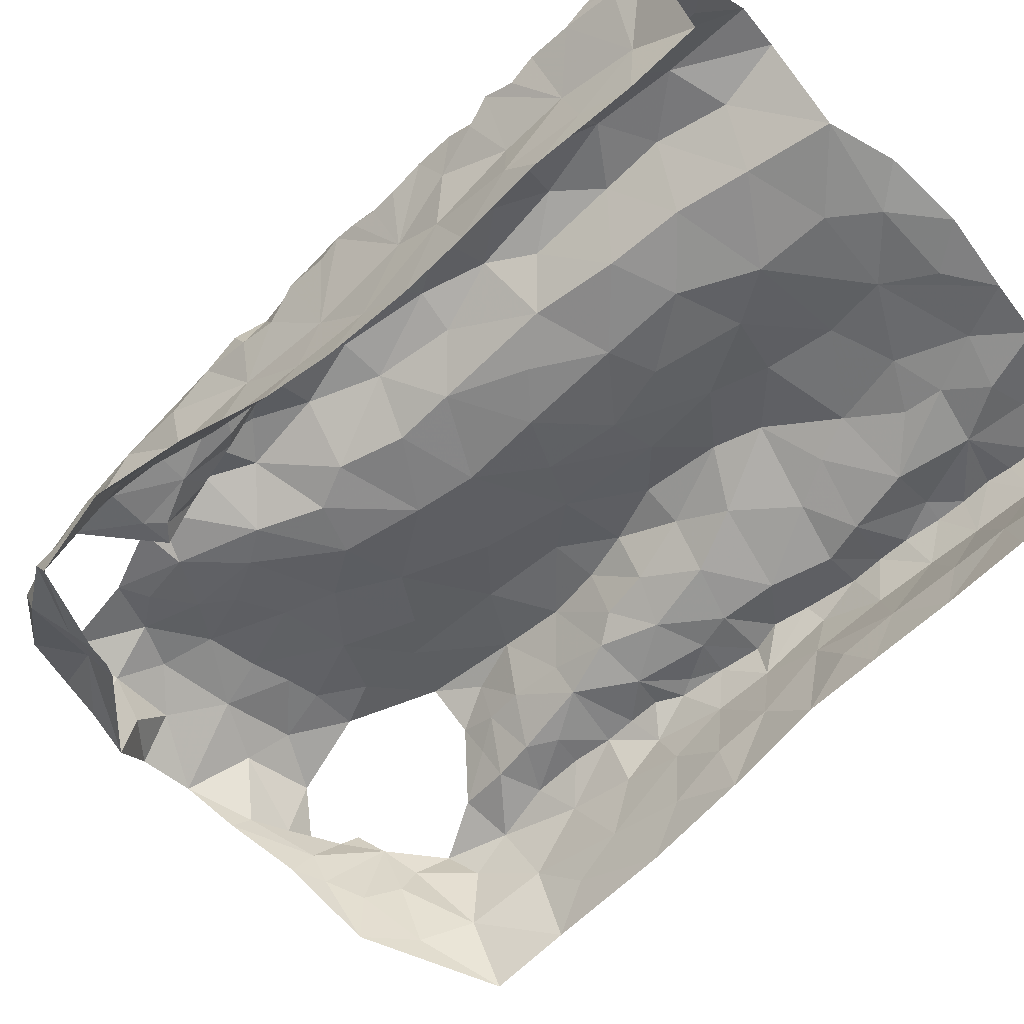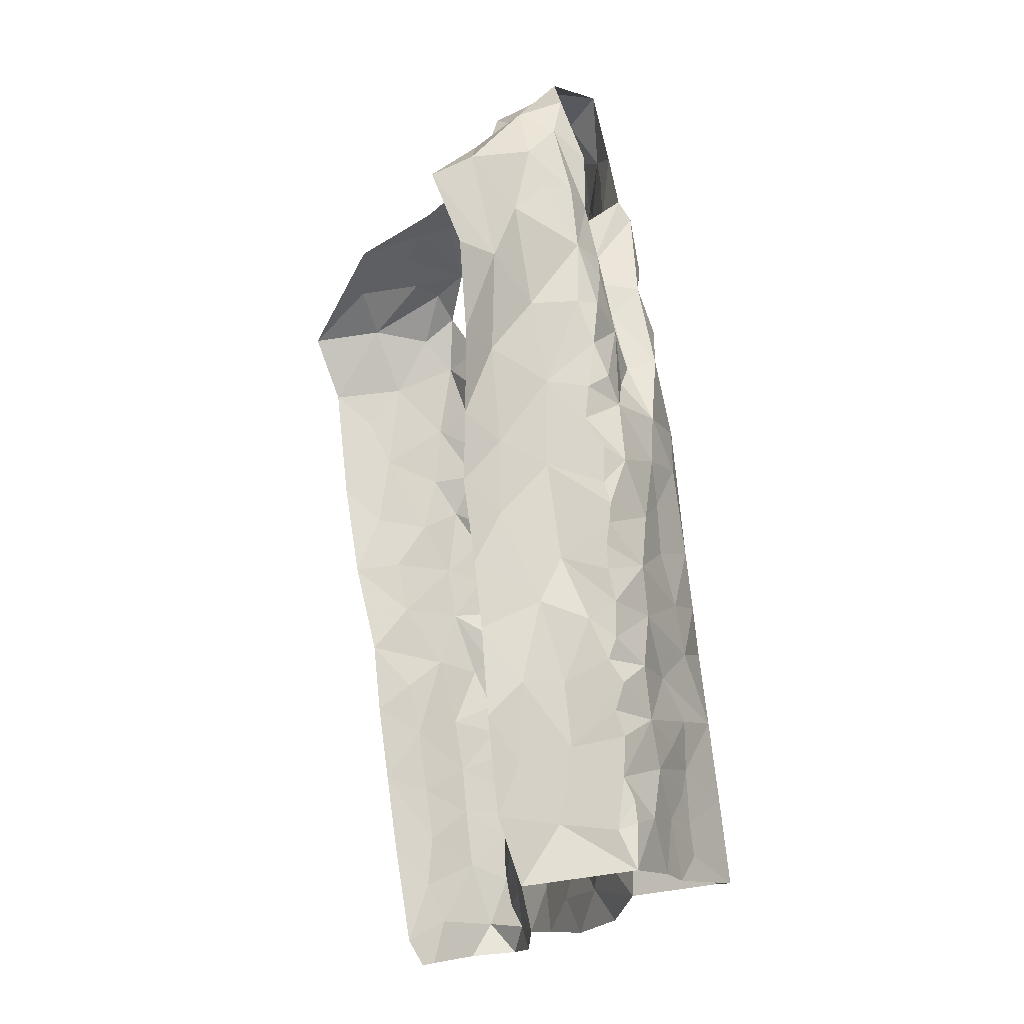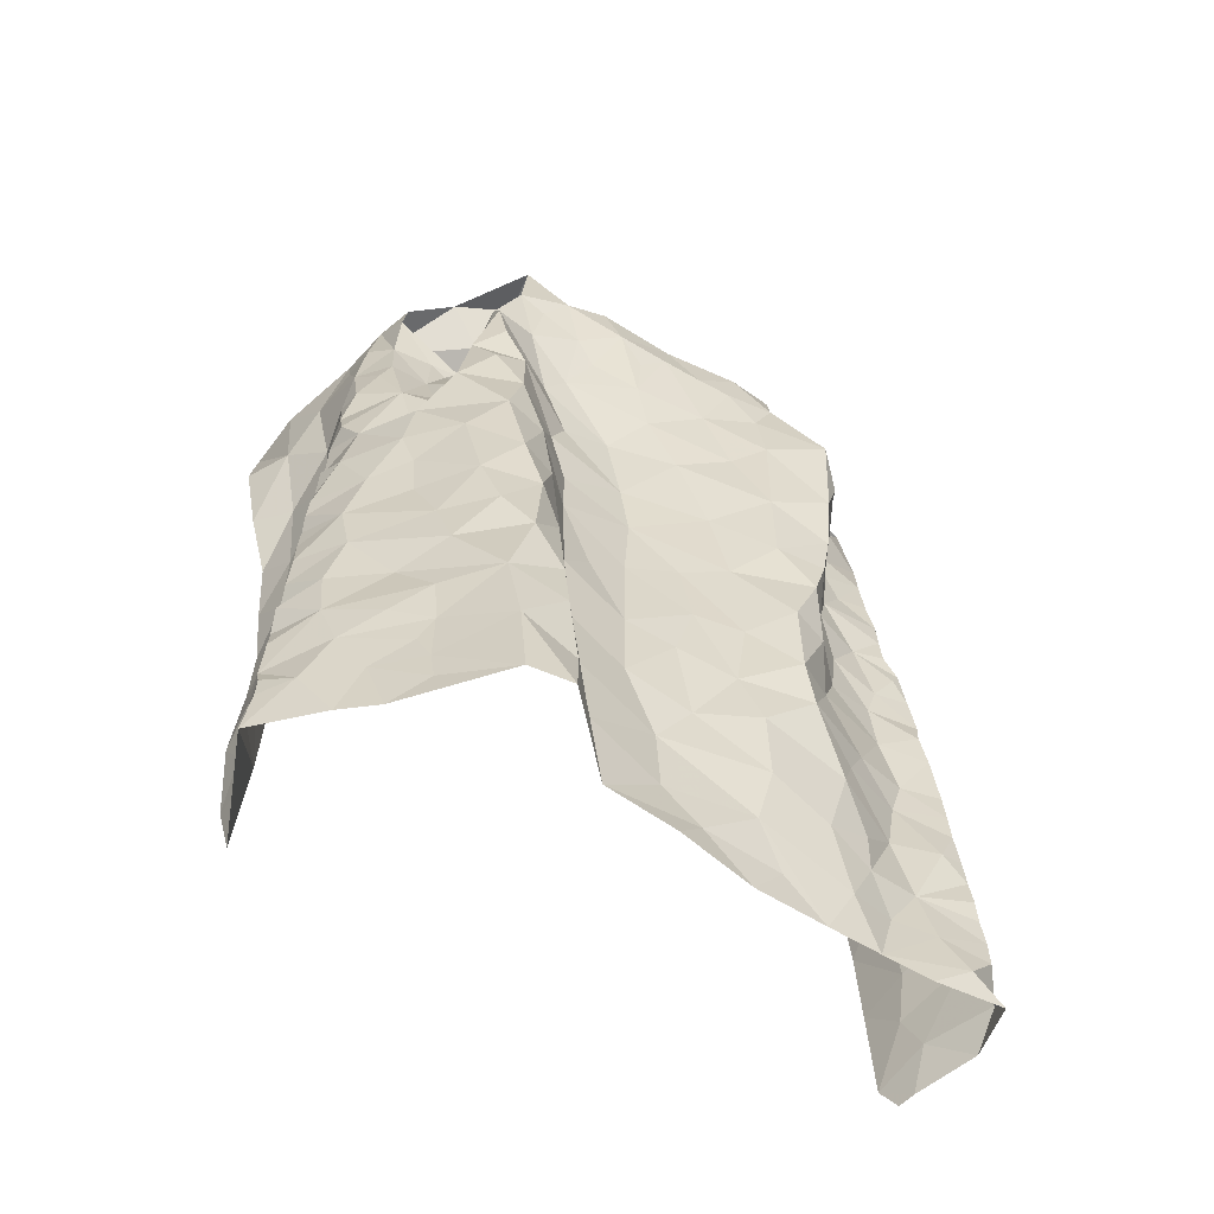
<metadata>
{"format":"obj","ext":"obj","renderer":"f3d","projection":"perspective","resolution":1024,"background":"white","views":[{"elev":-54.3,"azim":-48.8,"up":"+Z"},{"elev":-15.8,"azim":-107.2,"up":"+Y"},{"elev":-55.1,"azim":-31.1,"up":"+Y"}]}
</metadata>
<code>
v -0.5481 0.04674 -1.056
v -0.5424 0.08626 -1.053
v -0.5395 0.1258 -1.064
v -0.5373 0.161 -1.061
v -0.5339 0.1836 -1.068
v -0.5303 0.2485 -1.065
v -0.5173 0.2664 -1.086
v -0.5169 0.4256 -1.07
v -0.506 0.527 -1.075
v -0.5251 0.5196 -1.201
v -0.5051 0.3858 -1.197
v -0.5107 0.03424 -1.146
v -0.507 0.2542 -1.18
v -0.522 0.6652 -1.233
v -0.469 0.6755 -1.069
v -0.4861 0.685 -1.088
v -0.5137 0.09116 -1.167
v -0.509 0.4477 -1.197
v -0.5012 0.5133 -1.17
v -0.5019 0.5678 -1.088
v -0.5402 0.08066 -1.07
v -0.4895 0.6843 -1.117
v -0.5158 0.1759 -1.177
v -0.5141 0.2075 -1.146
v -0.503 0.3133 -1.186
v -0.4964 0.4099 -1.117
v -0.5354 0.5979 -1.21
v -0.5151 0.598 -1.172
v -0.5127 0.6924 -1.193
v -0.4958 0.6257 -1.086
v -0.5131 0.0871 -1.112
v -0.5138 0.1373 -1.149
v -0.5095 0.2099 -1.106
v -0.513 0.1533 -1.101
v -0.5055 0.2817 -1.127
v -0.4993 0.3601 -1.161
v -0.4983 0.4272 -1.161
v -0.4933 0.5638 -1.131
v -0.5033 0.3228 -1.106
v -0.4941 0.4899 -1.116
v -0.5014 0.6523 -1.148
v -0.04223 0.6705 -0.9911
v -0.04509 0.636 -1.002
v -0.05138 0.601 -1.004
v -0.0522 0.5522 -1.006
v -0.06677 0.4789 -1.001
v -0.0556 0.3851 -1.01
v -0.06524 0.2438 -0.988
v -0.05763 0.1617 -0.9877
v -0.0169 0.02011 -0.9825
v 0.0449 0.02154 -0.9787
v 0.01857 0.04687 -0.9787
v 0.04272 0.07181 -0.9832
v 0.04527 0.1275 -0.9907
v 0.04208 0.2359 -1.001
v 0.0433 0.2929 -1.007
v 0.03323 0.3725 -1.012
v 0.03358 0.4773 -1.026
v -0.01046 0.5864 -1.041
v -0.04088 0.4467 -1.021
v -0.02264 0.6137 -1.041
v 0.002068 0.4294 -1.024
v -0.05536 0.03554 -0.9918
v -0.0001322 0.08285 -0.9889
v -0.05698 0.1259 -0.9895
v -0.006012 0.2548 -1.014
v 0.006053 0.2915 -1.015
v -0.008811 0.3967 -1.023
v -0.006991 0.3458 -1.019
v -0.009206 0.4937 -1.032
v -0.05287 0.4997 -1.018
v -0.03665 0.5462 -1.031
v -0.03678 0.08974 -0.9979
v -0.01967 0.1986 -1.008
v 0.0238 0.1999 -0.9962
v -0.007372 0.1348 -0.9995
v -0.04378 0.282 -0.9987
v -0.4025 0.6775 -1.064
v -0.4089 0.6469 -1.04
v -0.416 0.6242 -1.04
v -0.4421 0.5292 -1.019
v -0.4671 0.4735 -1.004
v -0.4656 0.3915 -1
v -0.4638 0.3453 -0.997
v -0.4464 0.1495 -0.97
v -0.4566 0.1255 -0.9777
v -0.541 0.1065 -1.055
v -0.5357 0.2081 -1.061
v -0.529 0.2288 -1.072
v -0.5279 0.2811 -1.065
v -0.5253 0.3104 -1.07
v -0.5232 0.3325 -1.071
v -0.5236 0.3533 -1.068
v -0.5224 0.3716 -1.066
v -0.5184 0.3917 -1.071
v -0.5087 0.4533 -1.084
v -0.5086 0.4838 -1.081
v -0.5086 0.4958 -1.062
v -0.498 0.5688 -1.068
v -0.4828 0.6016 -1.06
v -0.4317 0.6776 -1.066
v -0.4977 0.473 -1.048
v -0.4182 0.6637 -1.065
v -0.4716 0.04771 -0.9859
v -0.4829 0.0989 -0.9996
v -0.5129 0.181 -1.028
v -0.4601 0.5065 -1.032
v -0.4676 0.5558 -1.04
v -0.499 0.04988 -1.01
v -0.5016 0.2761 -1.025
v -0.4703 0.2273 -1
v -0.5071 0.3201 -1.031
v -0.4365 0.5739 -1.04
v -0.4747 0.4292 -1.008
v -0.4945 0.3697 -1.023
v -0.5218 0.09453 -1.03
v -0.5137 0.2285 -1.034
v -0.5101 0.4167 -1.047
v -0.5027 0.1401 -1.017
v -0.4377 0.6253 -1.058
v 0.05697 0.05215 -1.003
v 0.04631 0.1003 -0.9878
v 0.04422 0.1497 -0.991
v 0.04479 0.1759 -0.9955
v 0.04465 0.2028 -0.9982
v 0.0423 0.2636 -1.003
v 0.03836 0.3407 -1.01
v 0.03992 0.398 -1.019
v 0.0359 0.4354 -1.022
v 0.02459 0.4624 -1.023
v 0.02176 0.4997 -1.028
v 0.02221 0.5279 -1.032
v 0.0234 0.5556 -1.035
v -0.01611 0.6498 -1.045
v -0.02999 0.6594 -1.018
v -0.4727 0.6246 -1.058
v -0.07769 0.8017 -1.127
v -0.04657 0.7964 -1.048
v -0.005577 0.7604 -1.087
v -0.1057 0.8156 -1.125
v -0.1556 0.8459 -1.086
v -0.1053 0.824 -1.068
v -0.06679 0.8355 -1.052
v -0.06085 0.8037 -1.063
v -0.03 0.7788 -1.066
v -0.08855 0.8091 -1.097
v 0.02358 0.003876 -1.089
v 0.01908 0.02913 -1.105
v 0.05529 0.5357 -1.177
v -0.04904 0.7833 -1.186
v 0.05193 0.01669 -1.025
v 0.02548 0.1257 -1.119
v -0.009196 0.6957 -1.043
v 0.02841 0.006833 -1.075
v 0.05434 0.7125 -1.215
v 0.01685 0.7419 -1.064
v 0.03079 0.6853 -1.061
v 0.02981 0.2805 -1.14
v 0.02911 0.2028 -1.129
v 0.04366 0.4394 -1.165
v 0.03027 0.09077 -1.082
v 0.03442 0.1413 -1.077
v -0.01954 0.7644 -1.116
v 0.03408 0.2573 -1.093
v 0.03313 0.3095 -1.105
v 0.04753 0.2738 -1.048
v 0.04862 0.3322 -1.025
v 0.04523 0.4475 -1.057
v 0.01957 0.5913 -1.04
v 0.05282 0.6167 -1.151
v 0.06357 0.6492 -1.187
v 0.02943 0.7213 -1.15
v -0.004373 0.7535 -1.176
v -0.04814 0.7824 -1.138
v 0.04137 0.3393 -1.068
v 0.05088 0.2208 -1.038
v 0.04602 0.3953 -1.049
v 0.04147 0.4956 -1.088
v 0.03393 0.05177 -1.063
v 0.03497 0.1932 -1.084
v 0.03698 0.3965 -1.108
v 0.04476 0.5705 -1.13
v 0.04284 0.5147 -1.05
v 0.03347 0.3496 -1.146
v 0.05264 0.1155 -1.026
v 0.04331 0.5511 -1.075
v 0.04366 0.5005 -1.141
v 0.02037 0.635 -1.046
v 0.03821 0.4484 -1.119
v 0.0283 0.7159 -1.092
v 0.04394 0.6577 -1.12
v 0.05189 0.1736 -1.033
v 0.04123 0.612 -1.07
v -0.4185 0.7238 -1.188
v -0.3708 0.7653 -1.139
v -0.4016 0.733 -1.178
v -0.429 0.7187 -1.194
v -0.4653 0.7293 -1.068
v -0.453 0.7916 -1.087
v -0.3551 0.8518 -1.065
v -0.3769 0.7975 -1.09
v -0.4092 0.8315 -1.079
v -0.4719 0.7508 -1.1
v -0.4603 0.7681 -1.131
v -0.439 0.7386 -1.168
v -0.4861 0.7187 -1.13
v -0.2725 0.7682 -0.9942
v -0.2504 0.7366 -0.9958
v -0.1586 0.7474 -0.9861
v -0.114 0.7485 -0.9818
v -0.3735 0.7783 -1.01
v -0.2885 0.8476 -1.101
v -0.3484 0.7651 -1.01
v -0.3617 0.8496 -1.021
v -0.3257 0.8454 -1.086
v -0.3253 0.7956 -1.004
v -0.09933 0.8334 -1.056
v -0.3138 0.8387 -1.03
v -0.1899 0.7523 -0.9889
v -0.09686 0.8171 -1.008
v -0.2433 0.8729 -1.055
v -0.146 0.7949 -0.9932
v -0.163 0.8265 -1.016
v -0.2256 0.7607 -0.9922
v -0.2848 0.8133 -1.004
v -0.2524 0.8407 -1.025
v -0.2143 0.8035 -1.004
v -0.1936 0.8678 -1.053
v -0.1394 0.8401 -1.07
v -0.2817 0.842 -1.056
v -0.4033 0.05453 -0.9113
v -0.4466 0.07277 -0.9639
v -0.3128 0.7413 -1.006
v -0.2184 0.06398 -0.9777
v -0.4008 0.7017 -0.9974
v -0.1758 0.02541 -0.9785
v -0.0813 0.07909 -0.9833
v -0.05774 0.637 -0.9693
v -0.1336 0.7096 -0.9803
v -0.4756 0.1669 -0.9929
v -0.3633 0.0576 -0.9091
v -0.296 0.7123 -1.007
v -0.09969 0.1413 -0.9786
v -0.0785 0.3351 -0.9924
v -0.4229 0.5895 -1.026
v -0.2455 0.03254 -0.9667
v -0.07434 0.4368 -0.9948
v -0.08624 0.4814 -0.9645
v -0.1872 0.6863 -0.9907
v -0.1116 0.2703 -0.9645
v -0.1588 0.2266 -0.9706
v -0.08073 0.208 -0.9774
v -0.3064 0.05022 -0.9707
v -0.4039 0.4824 -0.9603
v -0.08873 0.3835 -0.9746
v -0.4483 0.101 -0.9682
v -0.3933 0.4055 -0.9479
v -0.1627 0.6227 -0.9847
v -0.1547 0.1639 -0.9731
v -0.1675 0.1075 -0.9781
v -0.1063 0.03185 -0.987
v -0.1458 0.06245 -0.9832
v -0.07418 0.5914 -0.9609
v -0.4266 0.3571 -0.9574
v -0.4238 0.6192 -0.9996
v -0.4097 0.5833 -0.9787
v -0.4421 0.2566 -0.9667
v -0.44 0.5403 -0.9894
v -0.3864 0.5402 -0.9694
v -0.1762 0.2755 -0.9796
v -0.1298 0.6546 -0.9732
v -0.3588 0.7176 -1.012
v -0.341 0.6405 -1.016
v -0.3202 0.6699 -1.015
v -0.2485 0.101 -0.9845
v -0.07362 0.6801 -0.9563
v -0.4509 0.3003 -0.9786
v -0.4131 0.308 -0.9458
v -0.3896 0.2695 -0.9314
v -0.3591 0.3086 -0.9486
v -0.1211 0.3142 -0.9622
v -0.1659 0.3473 -0.9796
v -0.2528 0.6948 -0.9989
v -0.0768 0.5304 -0.9663
v -0.186 0.5154 -0.9927
v -0.1324 0.4825 -0.9686
v -0.1323 0.5597 -0.9704
v -0.4041 0.1298 -0.9205
v -0.3258 0.1893 -0.9748
v -0.363 0.1769 -0.924
v -0.3533 0.1137 -0.9258
v -0.3165 0.1245 -0.973
v -0.248 0.1671 -0.9906
v -0.4489 0.1933 -0.9715
v -0.4363 0.4342 -0.9721
v -0.3783 0.3497 -0.9425
v -0.3334 0.3314 -0.9859
v -0.3593 0.4071 -0.9629
v -0.3245 0.4885 -1.005
v -0.328 0.4356 -0.9994
v -0.3659 0.4776 -0.9686
v -0.3779 0.6094 -0.9845
v -0.2162 0.2122 -0.9869
v -0.4104 0.2001 -0.9319
v -0.1002 0.4378 -0.9612
v -0.1232 0.3856 -0.9618
v -0.3614 0.2315 -0.9341
v -0.3277 0.2564 -0.9833
v -0.2641 0.5246 -1.012
v -0.2581 0.4694 -1.009
v -0.3377 0.547 -1.007
v -0.2749 0.2325 -0.9903
v -0.241 0.6454 -1.001
v -0.3202 0.5831 -1.014
v -0.2092 0.3528 -0.9899
v -0.3031 0.3677 -0.9981
v -0.265 0.3973 -1.005
v -0.2163 0.4181 -0.9976
v -0.2708 0.3079 -0.9963
v -0.2135 0.5916 -0.9979
v -0.2755 0.598 -1.016
v -0.1717 0.4382 -0.9856
v -0.2275 0.2933 -0.9893
v -0.4008 0.7195 -1.01
v -0.397 0.6514 -0.9876
f 94 26 39
f 34 4 5
f 24 23 32
f 20 9 99
f 38 20 30
f 28 27 10
f 21 2 87
f 31 1 21
f 30 15 16
f 39 91 92
f 19 10 18
f 40 20 38
f 41 22 206
f 100 136 30
f 101 15 120
f 39 90 91
f 39 92 93
f 26 95 8
f 206 29 41
f 21 3 31
f 12 1 31
f 15 30 136
f 15 136 120
f 32 23 17
f 7 89 6
f 39 7 90
f 39 93 94
f 96 26 8
f 97 40 96
f 40 9 20
f 30 99 100
f 14 27 28
f 3 21 87
f 30 16 22
f 17 12 31
f 4 34 3
f 31 3 34
f 88 89 33
f 33 35 24
f 24 35 13
f 7 39 35
f 35 25 13
f 35 39 36
f 36 25 35
f 11 25 36
f 11 36 37
f 36 39 26
f 26 94 95
f 18 11 37
f 9 97 98
f 9 40 97
f 30 20 99
f 28 29 14
f 31 32 17
f 34 5 88
f 88 33 34
f 24 34 33
f 24 13 23
f 28 19 38
f 29 28 41
f 30 22 41
f 34 32 31
f 24 32 34
f 26 96 40
f 37 26 40
f 18 37 19
f 37 36 26
f 19 28 10
f 40 19 37
f 30 41 38
f 40 38 19
f 28 38 41
f 7 33 89
f 35 33 7
f 43 134 135
f 64 53 122
f 42 43 135
f 76 122 54
f 69 244 77
f 62 68 128
f 47 60 247
f 66 55 126
f 247 60 46
f 57 69 127
f 125 75 124
f 67 126 56
f 70 131 132
f 134 43 61
f 72 59 61
f 72 45 71
f 130 70 62
f 72 133 59
f 43 44 61
f 61 44 72
f 76 123 124
f 65 237 73
f 76 65 73
f 76 54 123
f 66 75 55
f 75 66 74
f 48 74 66
f 66 77 48
f 67 56 127
f 244 69 47
f 128 68 57
f 130 62 129
f 70 58 131
f 70 130 58
f 132 133 72
f 45 72 44
f 51 52 50
f 64 52 53
f 50 52 63
f 52 64 63
f 49 65 74
f 48 252 74
f 67 66 126
f 68 69 57
f 67 127 69
f 72 70 132
f 60 71 46
f 71 60 70
f 64 73 63
f 73 237 63
f 73 64 76
f 75 76 124
f 74 65 76
f 76 64 122
f 49 74 252
f 60 68 62
f 70 60 62
f 71 70 72
f 75 74 76
f 67 77 66
f 68 47 69
f 68 60 47
f 77 67 69
f 116 87 2
f 116 3 87
f 88 117 89
f 110 277 112
f 112 91 90
f 115 93 112
f 89 117 6
f 103 120 80
f 8 95 118
f 97 96 102
f 108 136 100
f 108 100 99
f 113 245 120
f 108 120 136
f 95 94 118
f 256 105 232
f 79 78 103
f 102 98 97
f 82 81 107
f 112 92 91
f 80 79 103
f 115 84 83
f 245 80 120
f 120 103 101
f 104 232 105
f 105 256 86
f 119 86 85
f 4 3 106
f 5 4 106
f 267 110 111
f 110 90 6
f 90 110 112
f 110 267 277
f 82 107 102
f 102 96 118
f 118 96 8
f 102 108 98
f 9 108 99
f 9 98 108
f 81 113 108
f 1 116 2
f 104 105 109
f 119 105 86
f 106 88 5
f 117 110 6
f 277 84 112
f 112 93 92
f 118 94 115
f 112 84 115
f 118 114 102
f 107 81 108
f 108 113 120
f 119 116 105
f 1 109 116
f 116 119 3
f 106 3 119
f 240 119 85
f 115 83 114
f 93 115 94
f 115 114 118
f 102 107 108
f 116 109 105
f 106 117 88
f 294 111 106
f 106 119 240
f 294 106 240
f 111 117 106
f 110 117 111
f 114 82 102
f 129 62 128
f 167 127 56
f 59 133 169
f 121 53 52
f 52 51 121
f 55 75 125
f 90 7 6
f 2 21 1
f 103 78 101
f 144 145 146
f 139 145 156
f 138 145 144
f 144 142 217
f 142 144 146
f 140 141 146
f 146 229 142
f 145 137 146
f 229 146 141
f 137 140 146
f 145 139 163
f 143 144 217
f 137 145 174
f 174 145 163
f 126 55 176
f 126 176 166
f 163 139 172
f 129 128 177
f 134 157 153
f 135 153 42
f 183 131 58
f 154 179 151
f 154 148 179
f 150 173 155
f 165 158 184
f 160 181 184
f 137 174 150
f 150 140 137
f 166 164 175
f 176 55 125
f 133 132 183
f 53 121 122
f 51 151 121
f 185 192 123
f 122 185 54
f 188 134 61
f 187 189 160
f 190 139 156
f 148 154 147
f 167 177 127
f 167 56 166
f 166 56 126
f 129 177 168
f 177 57 127
f 183 58 168
f 187 160 149
f 151 179 121
f 192 124 123
f 170 182 149
f 157 156 153
f 134 153 135
f 134 188 157
f 148 161 179
f 174 163 173
f 164 158 165
f 159 158 164
f 175 167 166
f 159 164 180
f 180 162 159
f 128 57 177
f 58 130 129
f 132 131 183
f 54 185 123
f 192 125 124
f 125 192 176
f 152 161 148
f 149 171 170
f 181 175 184
f 164 165 175
f 168 189 178
f 177 181 168
f 58 129 168
f 181 160 189
f 162 152 159
f 59 188 61
f 188 59 169
f 170 171 191
f 172 139 190
f 191 172 190
f 172 173 163
f 173 172 155
f 175 177 167
f 183 168 178
f 172 191 171
f 171 155 172
f 186 193 133
f 156 157 190
f 176 180 164
f 168 181 189
f 185 161 162
f 152 162 161
f 191 157 193
f 193 182 191
f 178 182 186
f 179 161 185
f 164 166 176
f 180 176 192
f 175 181 177
f 121 179 185
f 175 165 184
f 192 185 162
f 122 121 185
f 187 149 182
f 178 186 183
f 187 182 178
f 187 178 189
f 150 174 173
f 190 157 191
f 186 133 183
f 182 193 186
f 170 191 182
f 192 162 180
f 193 157 188
f 169 193 188
f 133 193 169
f 206 203 204
f 196 194 197
f 197 14 205
f 29 206 204
f 195 201 212
f 201 215 212
f 201 202 200
f 215 201 200
f 78 198 101
f 16 206 22
f 199 203 198
f 202 201 204
f 201 195 204
f 198 15 101
f 206 16 203
f 15 203 16
f 202 204 199
f 14 29 205
f 203 15 198
f 204 203 199
f 195 205 204
f 29 204 205
f 196 205 195
f 197 205 196
f 213 216 211
f 211 216 214
f 224 207 208
f 222 210 220
f 143 217 220
f 214 200 202
f 218 214 216
f 223 217 229
f 229 141 228
f 212 215 230
f 215 200 218
f 215 218 230
f 221 212 230
f 216 213 233
f 207 216 233
f 209 210 222
f 209 222 219
f 223 220 217
f 218 225 226
f 225 218 216
f 225 216 207
f 228 223 229
f 219 227 224
f 227 222 223
f 226 228 221
f 223 228 227
f 200 214 218
f 230 218 226
f 222 227 219
f 226 221 230
f 225 227 226
f 226 227 228
f 217 142 229
f 225 207 227
f 227 207 224
f 220 223 222
f 259 252 251
f 268 81 82
f 231 232 104
f 295 82 114
f 81 268 245
f 265 235 79
f 253 292 291
f 264 83 84
f 238 42 276
f 252 250 251
f 243 65 49
f 210 209 239
f 45 284 71
f 42 238 43
f 274 233 272
f 211 324 272
f 236 234 246
f 236 261 262
f 239 276 210
f 264 84 277
f 81 245 113
f 283 208 207
f 233 213 272
f 262 234 236
f 48 77 250
f 243 237 65
f 209 249 239
f 85 86 256
f 295 114 83
f 272 324 235
f 243 49 252
f 284 45 263
f 238 263 44
f 271 276 239
f 294 240 85
f 82 295 254
f 268 82 254
f 250 77 244
f 48 250 252
f 209 219 249
f 80 265 79
f 245 265 80
f 233 242 207
f 246 234 253
f 260 243 259
f 263 45 44
f 44 43 238
f 278 277 267
f 295 83 264
f 244 281 250
f 255 47 247
f 305 247 248
f 245 268 265
f 237 260 261
f 304 111 294
f 241 291 288
f 264 257 295
f 255 244 47
f 306 255 305
f 247 46 248
f 224 249 219
f 262 260 234
f 46 284 248
f 256 232 231
f 264 296 257
f 247 305 255
f 313 258 249
f 271 239 249
f 250 281 270
f 243 252 259
f 284 46 71
f 256 288 85
f 304 294 85
f 231 241 288
f 256 231 288
f 281 244 255
f 254 269 268
f 257 296 298
f 283 313 249
f 251 250 270
f 269 266 268
f 303 259 251
f 249 258 271
f 303 293 259
f 272 213 211
f 260 237 243
f 237 261 63
f 260 262 261
f 267 111 304
f 238 276 263
f 263 276 271
f 263 271 287
f 278 296 264
f 265 268 266
f 265 266 302
f 302 325 265
f 85 288 304
f 288 291 290
f 288 290 304
f 253 291 241
f 306 305 322
f 283 249 224
f 271 258 287
f 272 273 274
f 302 273 325
f 272 235 273
f 325 273 235
f 293 260 259
f 260 293 275
f 260 275 234
f 292 253 275
f 277 278 264
f 296 278 279
f 279 278 267
f 279 280 296
f 304 279 267
f 270 282 315
f 281 255 306
f 282 281 306
f 282 270 281
f 266 269 302
f 269 311 302
f 273 302 314
f 283 224 208
f 263 287 284
f 248 284 286
f 285 286 287
f 287 286 284
f 304 290 307
f 289 307 290
f 289 290 292
f 290 291 292
f 234 275 253
f 293 289 292
f 275 293 292
f 295 257 254
f 254 257 301
f 301 257 298
f 298 300 301
f 280 297 296
f 297 298 296
f 269 254 301
f 299 301 300
f 269 301 311
f 301 299 311
f 311 299 309
f 270 315 323
f 270 303 251
f 274 242 233
f 303 312 293
f 312 303 323
f 270 323 303
f 308 312 319
f 274 283 242
f 320 258 313
f 283 274 313
f 321 313 274
f 321 274 273
f 320 313 321
f 283 207 242
f 286 322 305
f 248 286 305
f 322 282 306
f 285 287 320
f 320 287 258
f 320 309 285
f 307 289 308
f 307 280 279
f 289 293 312
f 299 310 309
f 299 300 310
f 310 300 317
f 314 311 309
f 319 323 315
f 308 289 312
f 279 304 307
f 314 302 311
f 314 321 273
f 285 322 286
f 318 282 322
f 315 282 318
f 300 298 297
f 317 319 315
f 300 297 316
f 316 317 300
f 317 315 318
f 317 316 319
f 316 297 319
f 297 280 308
f 297 308 319
f 317 318 310
f 308 280 307
f 309 320 321
f 285 309 310
f 322 310 318
f 285 310 322
f 314 309 321
f 324 78 79
f 235 324 79
f 265 325 235
f 319 312 323

</code>
